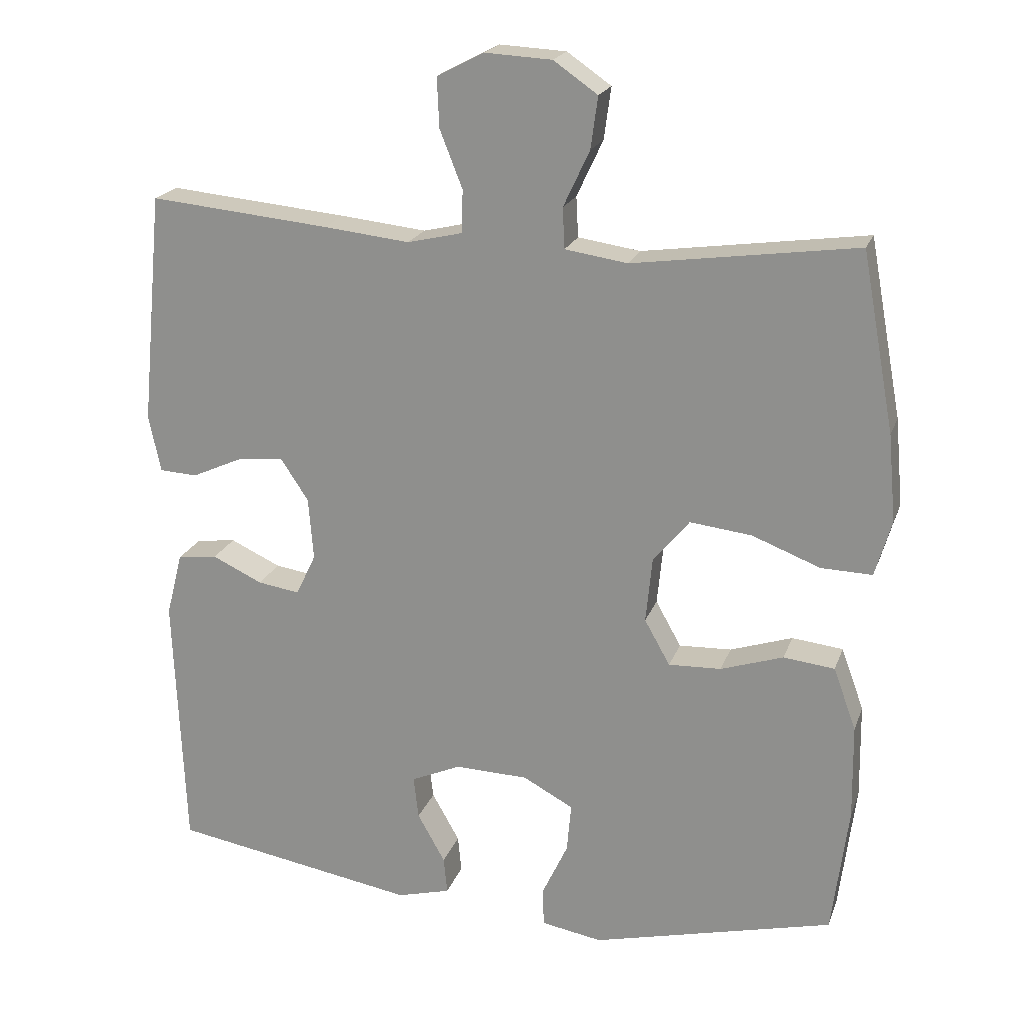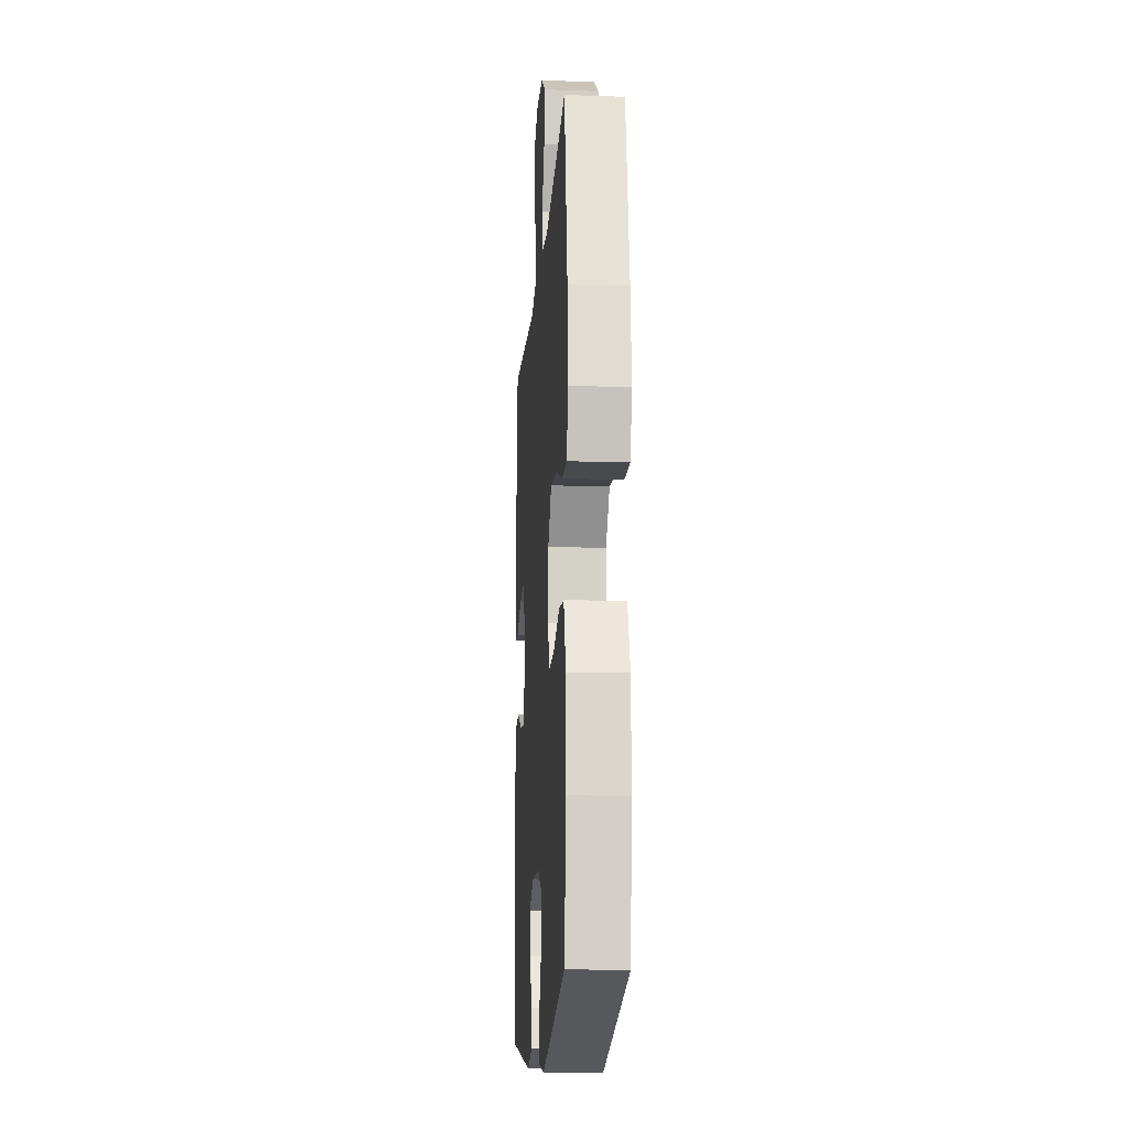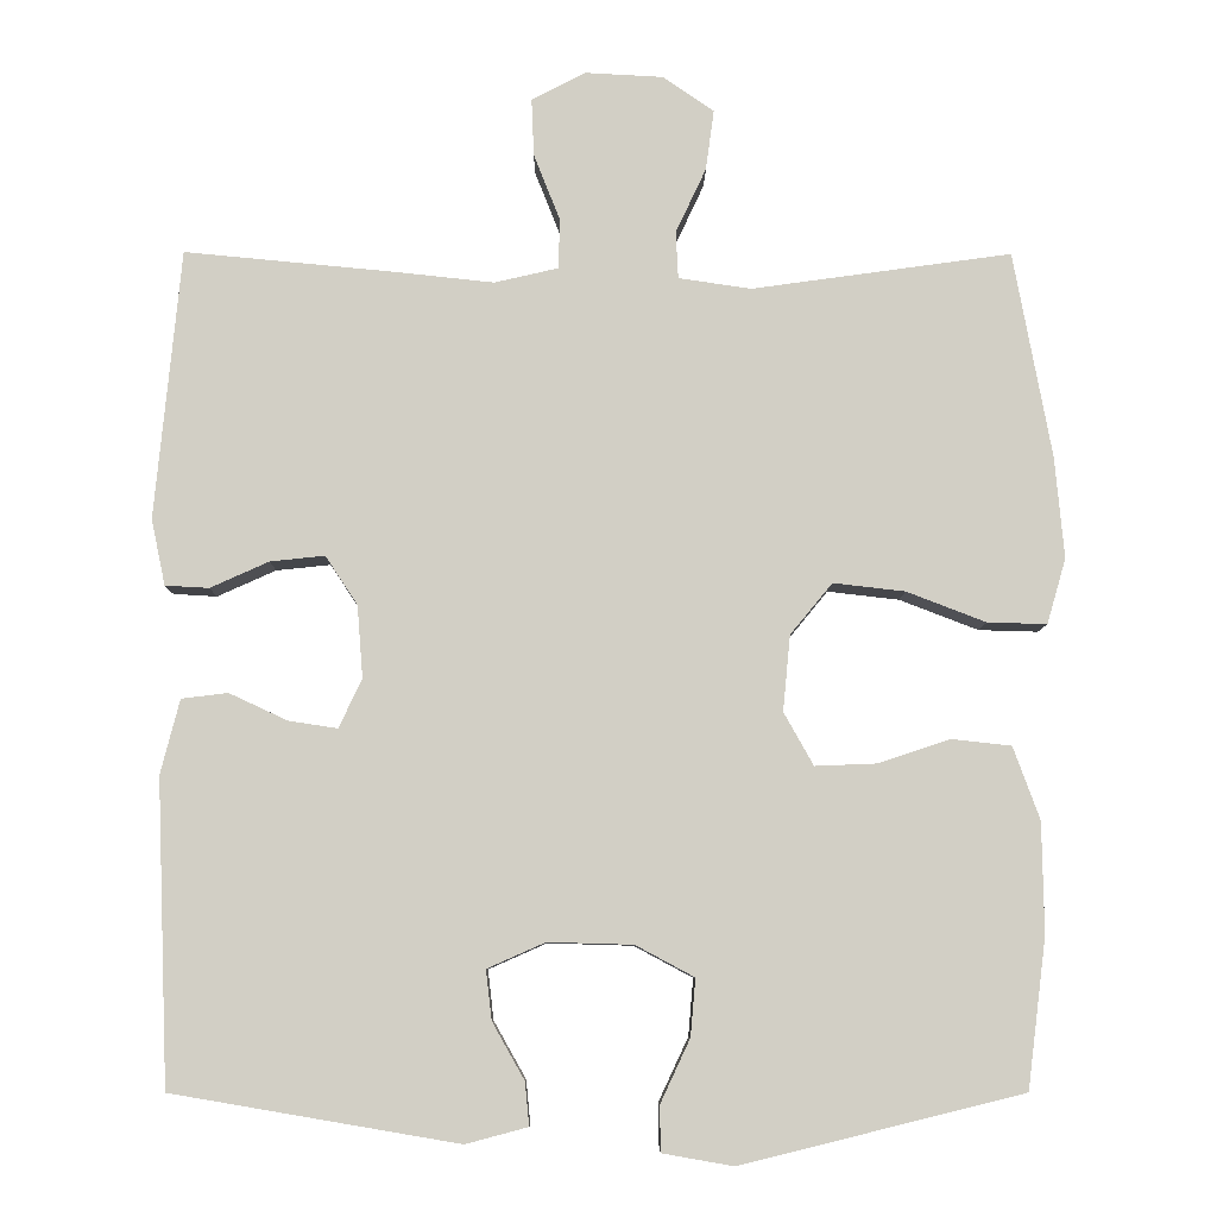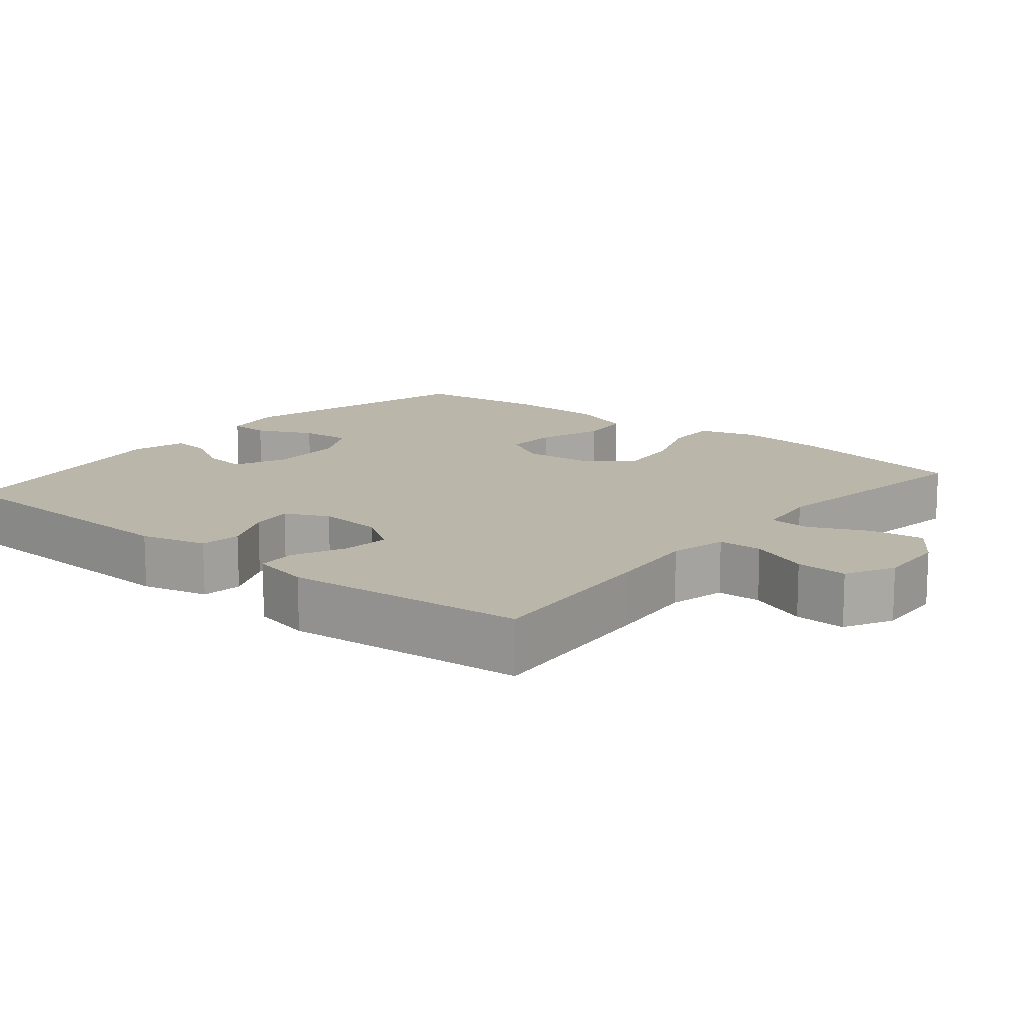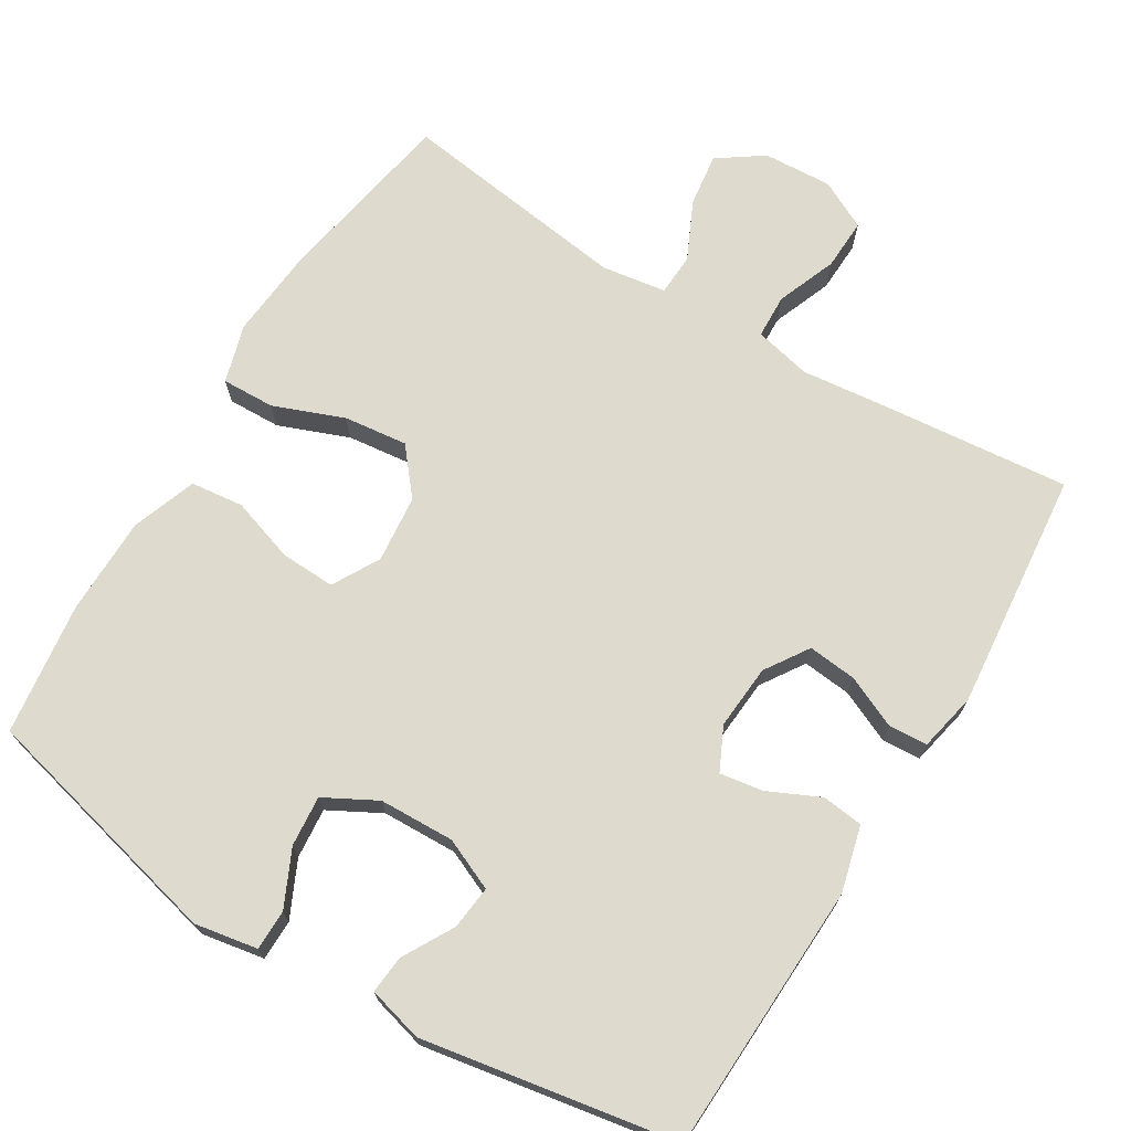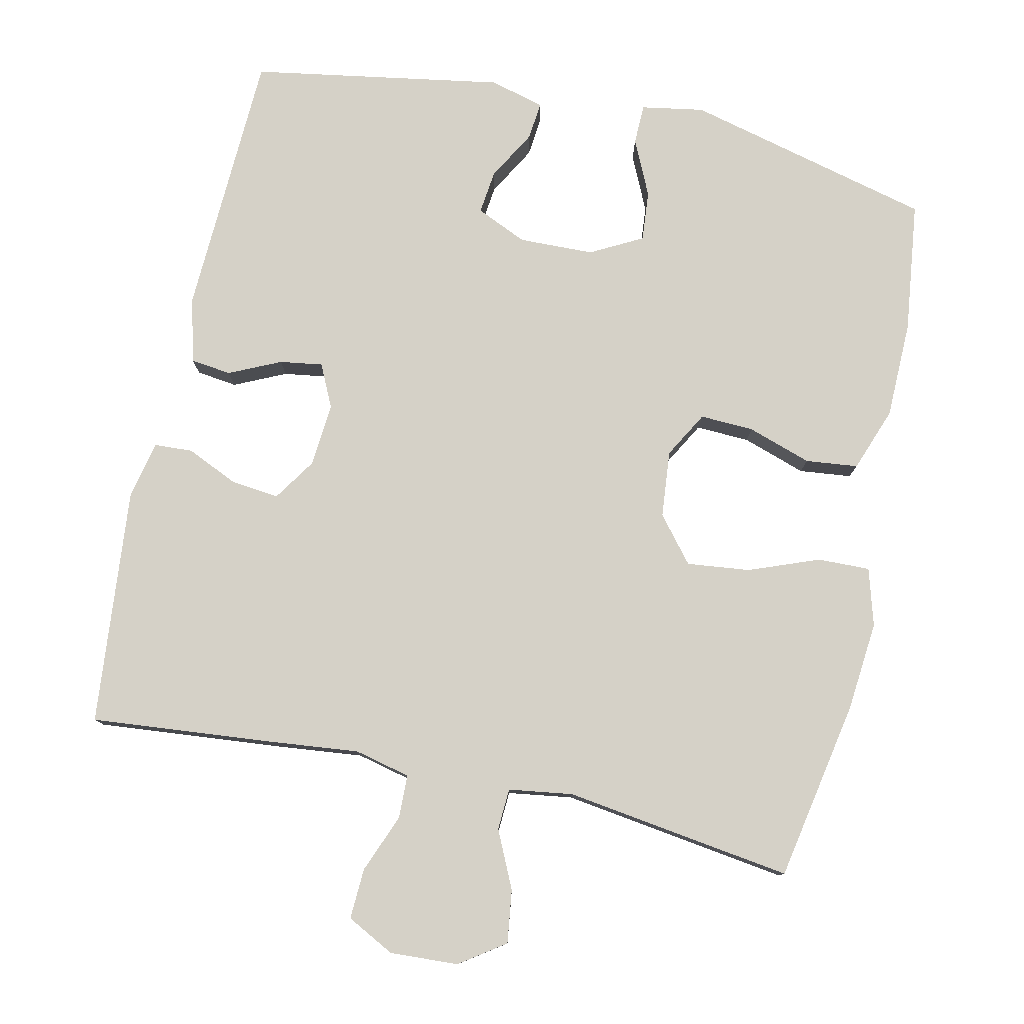
<metadata>
{"format":"obj","ext":"obj","renderer":"f3d","projection":"perspective","resolution":1024,"background":"white","views":[{"elev":20.5,"azim":16.6,"up":"+Z"},{"elev":-15.0,"azim":85.9,"up":"+Z"},{"elev":-8.0,"azim":-0.5,"up":"+Z"},{"elev":13.8,"azim":-50.4,"up":"+Y"},{"elev":71.1,"azim":-148.8,"up":"+Y"},{"elev":79.0,"azim":12.5,"up":"+Y"}]}
</metadata>
<code>
v 0.5 0.07 0.5
v 0.546 0.07 0.25
v 0.557 0.07 0.127
v 0.534 0.07 0.048
v 0.462 0.07 0.05
v 0.366 0.07 0.087
v 0.279 0.07 0.097
v 0.228 0.07 0.035
v 0.219 0.07 -0.057
v 0.255 0.07 -0.121
v 0.329 0.07 -0.118
v 0.417 0.07 -0.089
v 0.489 0.07 -0.097
v 0.521 0.07 -0.185
v 0.523 0.07 -0.319
v 0.5 0.07 -0.5
v 0.159 0.07 -0.584
v 0.073 0.07 -0.569
v 0.072 0.07 -0.514
v 0.108 0.07 -0.437
v 0.114 0.07 -0.368
v 0.043 0.07 -0.33
v -0.06 0.07 -0.327
v -0.13 0.07 -0.358
v -0.123 0.07 -0.418
v -0.084 0.07 -0.487
v -0.079 0.07 -0.539
v -0.154 0.07 -0.559
v -0.5 0.07 -0.5
v -0.515 0.07 -0.132
v -0.492 0.07 -0.042
v -0.436 0.07 -0.035
v -0.365 0.07 -0.068
v -0.306 0.07 -0.077
v -0.278 0.07 -0.018
v -0.285 0.07 0.07
v -0.324 0.07 0.129
v -0.39 0.07 0.122
v -0.461 0.07 0.09
v -0.514 0.07 0.093
v -0.531 0.07 0.173
v -0.5 0.07 0.5
v -0.246 0.07 0.476
v -0.125 0.07 0.463
v -0.048 0.07 0.481
v -0.046 0.07 0.541
v -0.078 0.07 0.622
v -0.081 0.07 0.692
v -0.015 0.07 0.726
v 0.079 0.07 0.721
v 0.141 0.07 0.678
v 0.131 0.07 0.605
v 0.094 0.07 0.526
v 0.097 0.07 0.469
v 0.185 0.07 0.456
v 0.5 0 0.5
v 0.546 0 0.25
v 0.557 0 0.127
v 0.534 0 0.048
v 0.462 0 0.05
v 0.366 0 0.087
v 0.279 0 0.097
v 0.228 0 0.035
v 0.219 0 -0.057
v 0.255 0 -0.121
v 0.329 0 -0.118
v 0.417 0 -0.089
v 0.489 0 -0.097
v 0.521 0 -0.185
v 0.523 0 -0.319
v 0.5 0 -0.5
v 0.159 0 -0.584
v 0.073 0 -0.569
v 0.072 0 -0.514
v 0.108 0 -0.437
v 0.114 0 -0.368
v 0.043 0 -0.33
v -0.06 0 -0.327
v -0.13 0 -0.358
v -0.123 0 -0.418
v -0.084 0 -0.487
v -0.079 0 -0.539
v -0.154 0 -0.559
v -0.5 0 -0.5
v -0.515 0 -0.132
v -0.492 0 -0.042
v -0.436 0 -0.035
v -0.365 0 -0.068
v -0.306 0 -0.077
v -0.278 0 -0.018
v -0.285 0 0.07
v -0.324 0 0.129
v -0.39 0 0.122
v -0.461 0 0.09
v -0.514 0 0.093
v -0.531 0 0.173
v -0.5 0 0.5
v -0.246 0 0.476
v -0.125 0 0.463
v -0.048 0 0.481
v -0.046 0 0.541
v -0.078 0 0.622
v -0.081 0 0.692
v -0.015 0 0.726
v 0.079 0 0.721
v 0.141 0 0.678
v 0.131 0 0.605
v 0.094 0 0.526
v 0.097 0 0.469
v 0.185 0 0.456
f 51 52 53
f 50 51 53
f 49 50 53
f 48 49 53
f 47 48 53
f 46 47 53
f 45 46 53 54
f 44 45 54 55
f 42 43 44
f 41 42 44
f 40 41 44
f 39 40 44
f 38 39 44
f 37 38 44 55
f 31 32 33
f 30 31 33
f 29 30 33
f 28 29 33
f 27 28 33
f 26 27 33
f 25 26 33
f 24 25 33 34
f 23 24 34 35
f 18 19 20
f 17 18 20
f 16 17 20
f 15 16 20
f 14 15 20
f 13 14 20
f 12 13 20
f 11 12 20
f 10 11 20 21
f 9 10 21 22
f 4 5 6
f 3 4 6
f 2 3 6
f 1 2 6
f 55 1 6
f 55 6 7
f 55 7 8
f 37 55 8
f 36 37 8
f 23 35 36
f 22 23 36
f 9 22 36
f 8 9 36
f 108 107 106
f 108 106 105
f 108 105 104
f 108 104 103
f 108 103 102
f 108 102 101
f 109 108 101 100
f 110 109 100 99
f 99 98 97
f 99 97 96
f 99 96 95
f 99 95 94
f 99 94 93
f 110 99 93 92
f 88 87 86
f 88 86 85
f 88 85 84
f 88 84 83
f 88 83 82
f 88 82 81
f 88 81 80
f 89 88 80 79
f 90 89 79 78
f 75 74 73
f 75 73 72
f 75 72 71
f 75 71 70
f 75 70 69
f 75 69 68
f 75 68 67
f 75 67 66
f 76 75 66 65
f 77 76 65 64
f 61 60 59
f 61 59 58
f 61 58 57
f 61 57 56
f 61 56 110
f 62 61 110
f 63 62 110
f 63 110 92
f 63 92 91
f 91 90 78
f 91 78 77
f 91 77 64
f 91 64 63
f 1 56 57 2
f 2 57 58 3
f 3 58 59 4
f 4 59 60 5
f 5 60 61 6
f 6 61 62 7
f 7 62 63 8
f 8 63 64 9
f 9 64 65 10
f 10 65 66 11
f 11 66 67 12
f 12 67 68 13
f 13 68 69 14
f 14 69 70 15
f 15 70 71 16
f 16 71 72 17
f 17 72 73 18
f 18 73 74 19
f 19 74 75 20
f 20 75 76 21
f 21 76 77 22
f 22 77 78 23
f 23 78 79 24
f 24 79 80 25
f 25 80 81 26
f 26 81 82 27
f 27 82 83 28
f 28 83 84 29
f 29 84 85 30
f 30 85 86 31
f 31 86 87 32
f 32 87 88 33
f 33 88 89 34
f 34 89 90 35
f 35 90 91 36
f 36 91 92 37
f 37 92 93 38
f 38 93 94 39
f 39 94 95 40
f 40 95 96 41
f 41 96 97 42
f 42 97 98 43
f 43 98 99 44
f 44 99 100 45
f 45 100 101 46
f 46 101 102 47
f 47 102 103 48
f 48 103 104 49
f 49 104 105 50
f 50 105 106 51
f 51 106 107 52
f 52 107 108 53
f 53 108 109 54
f 54 109 110 55
f 55 110 56 1

</code>
